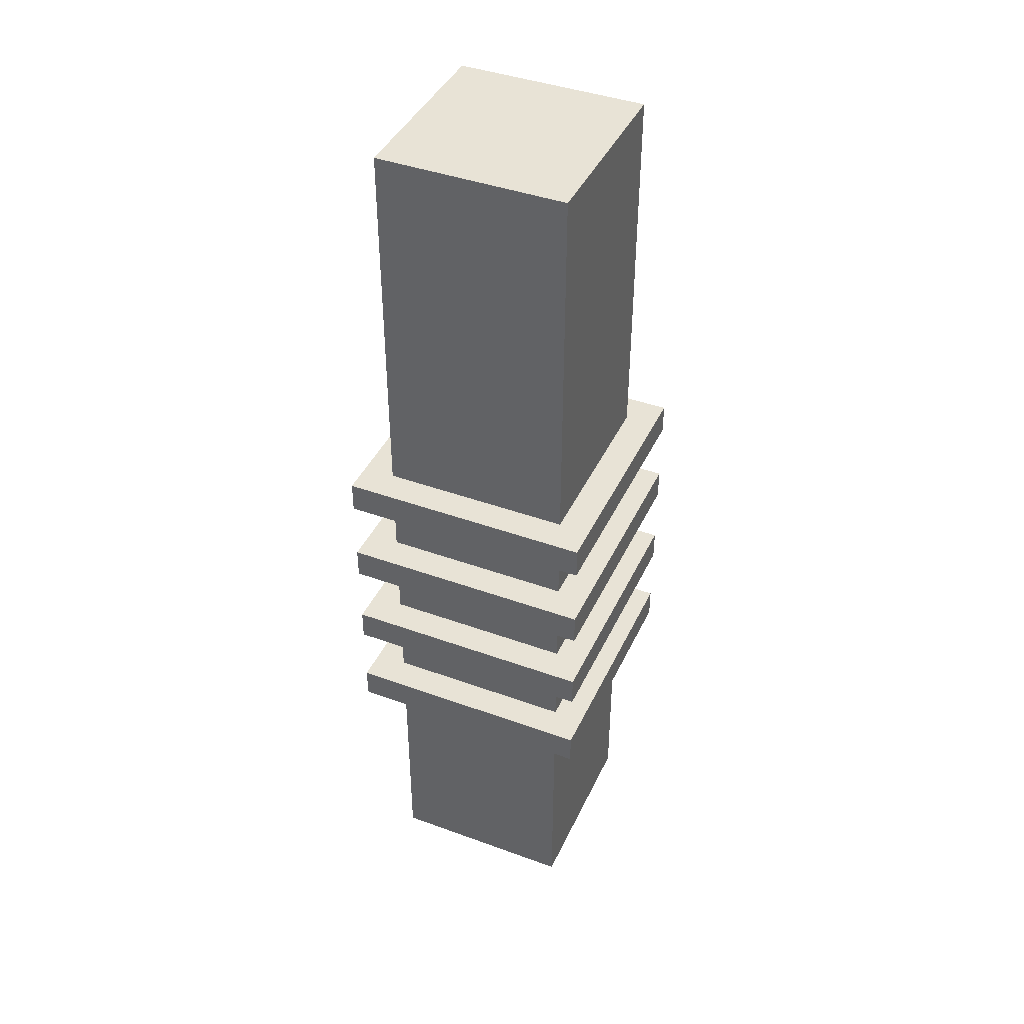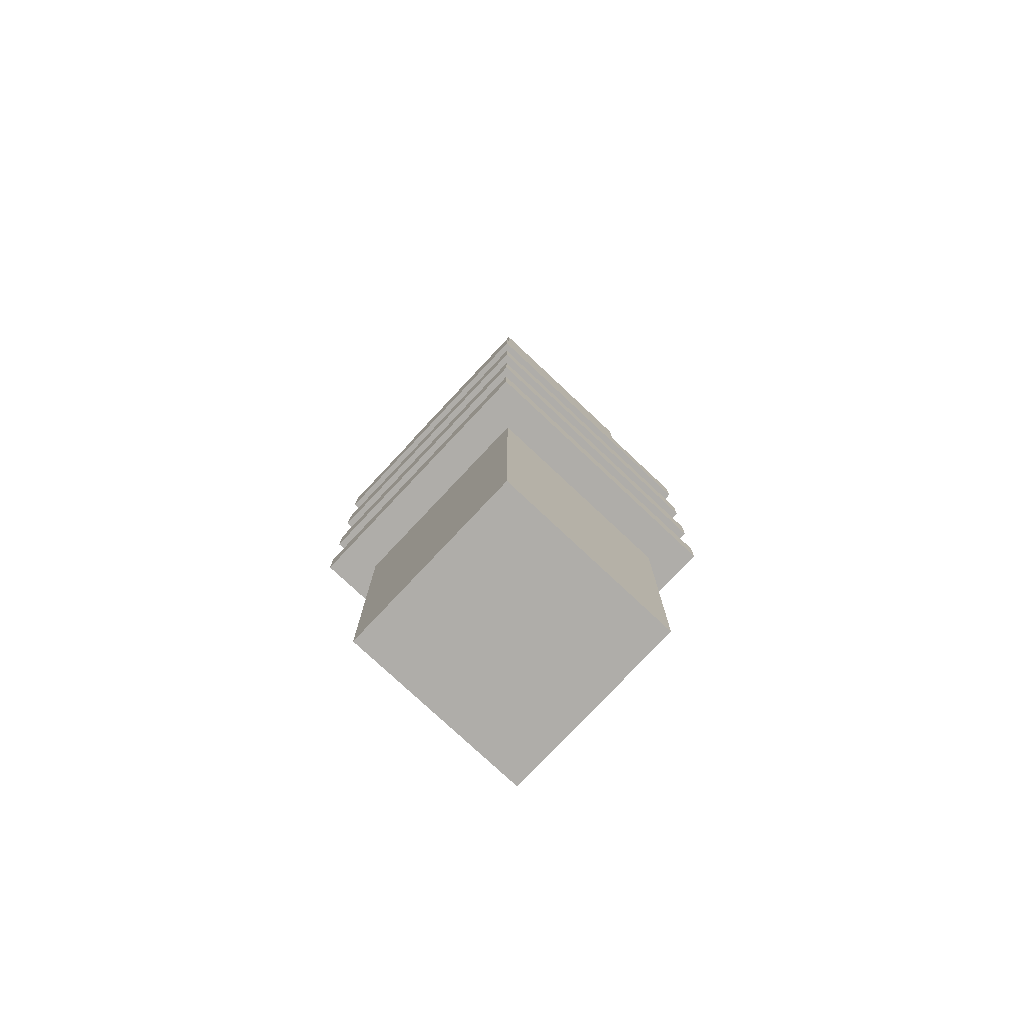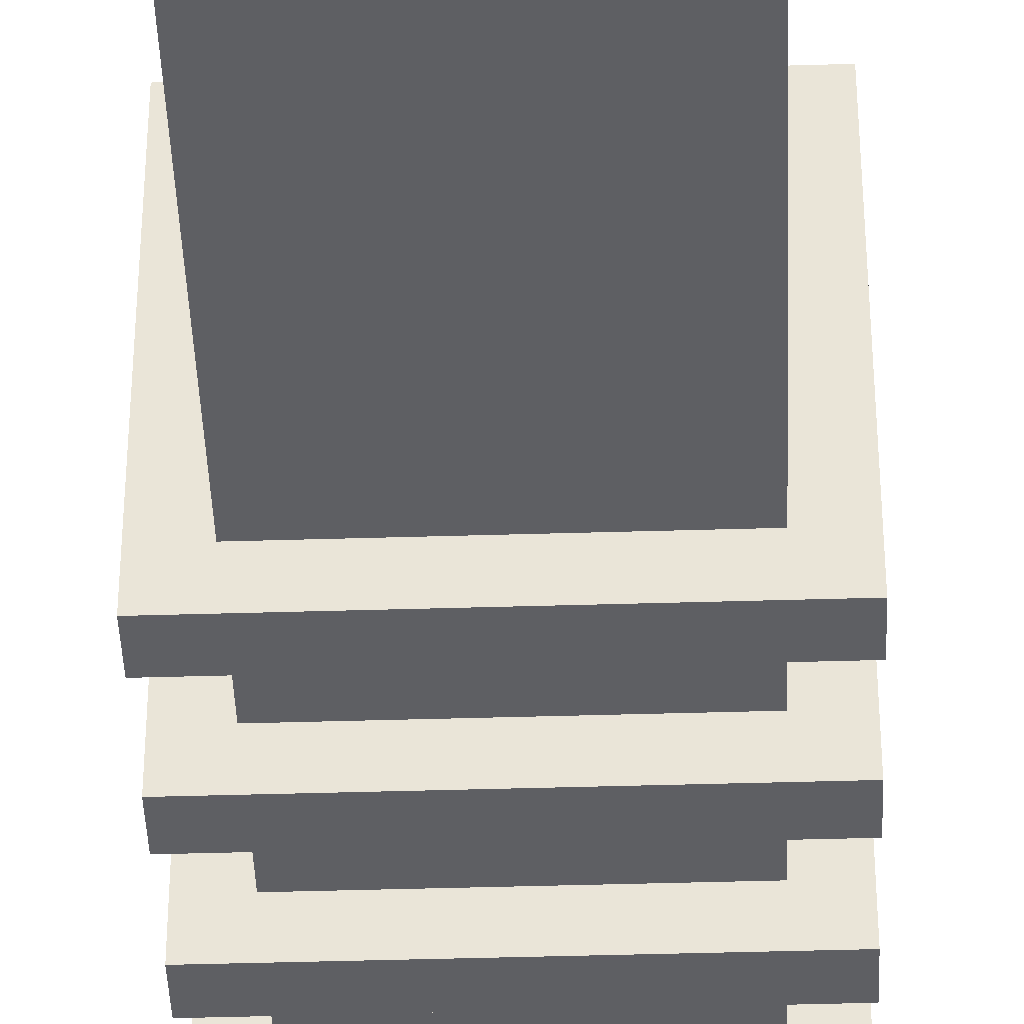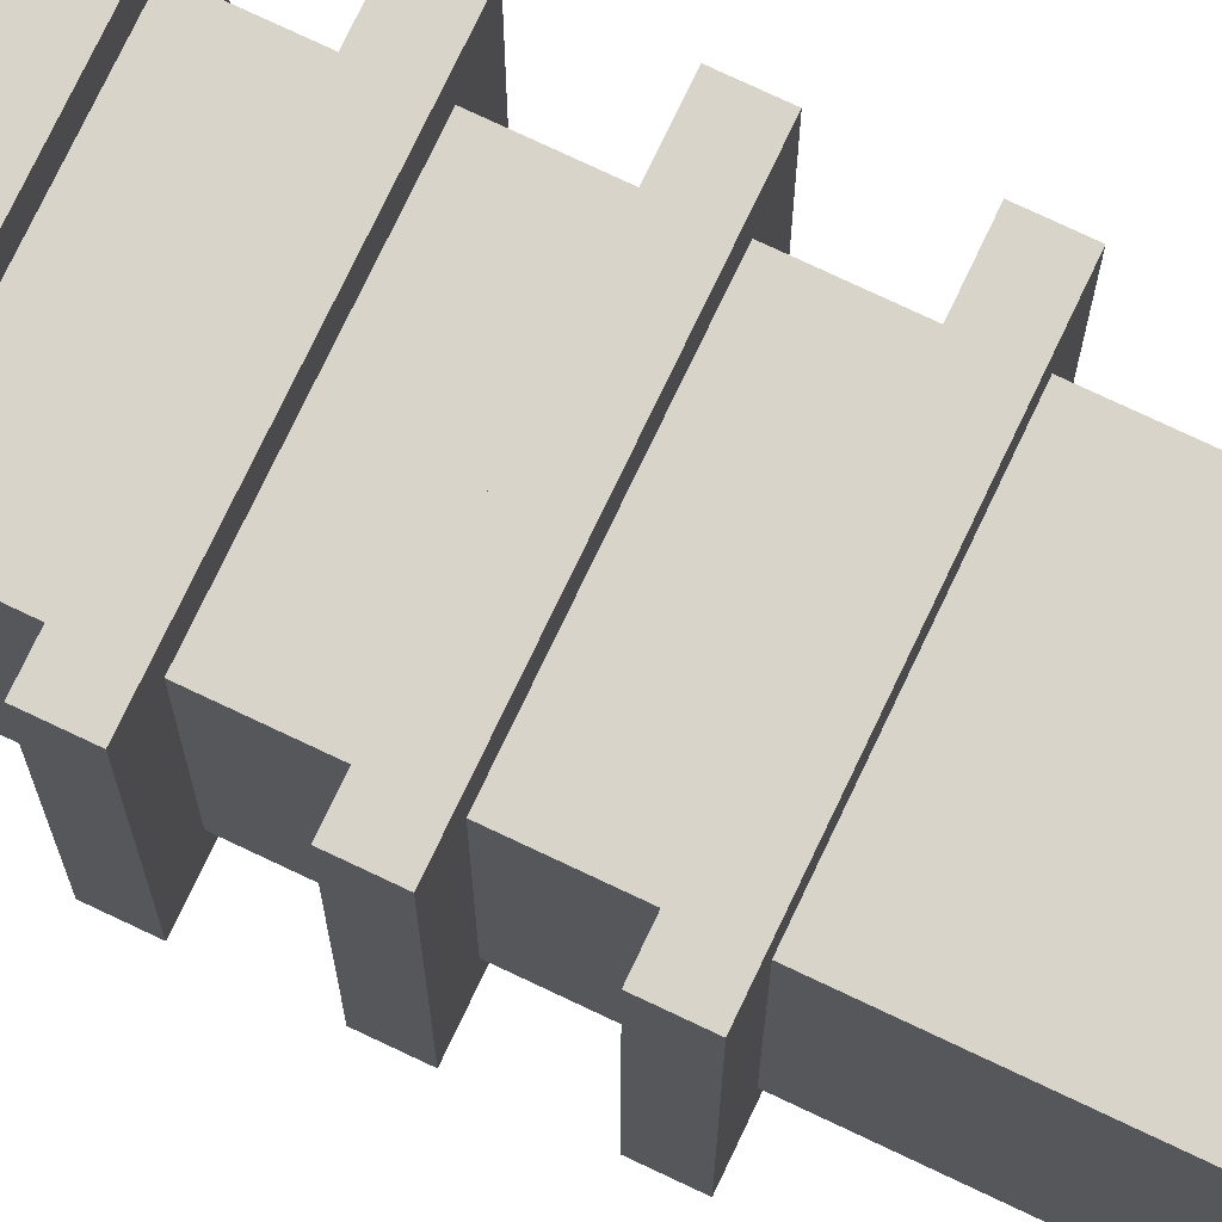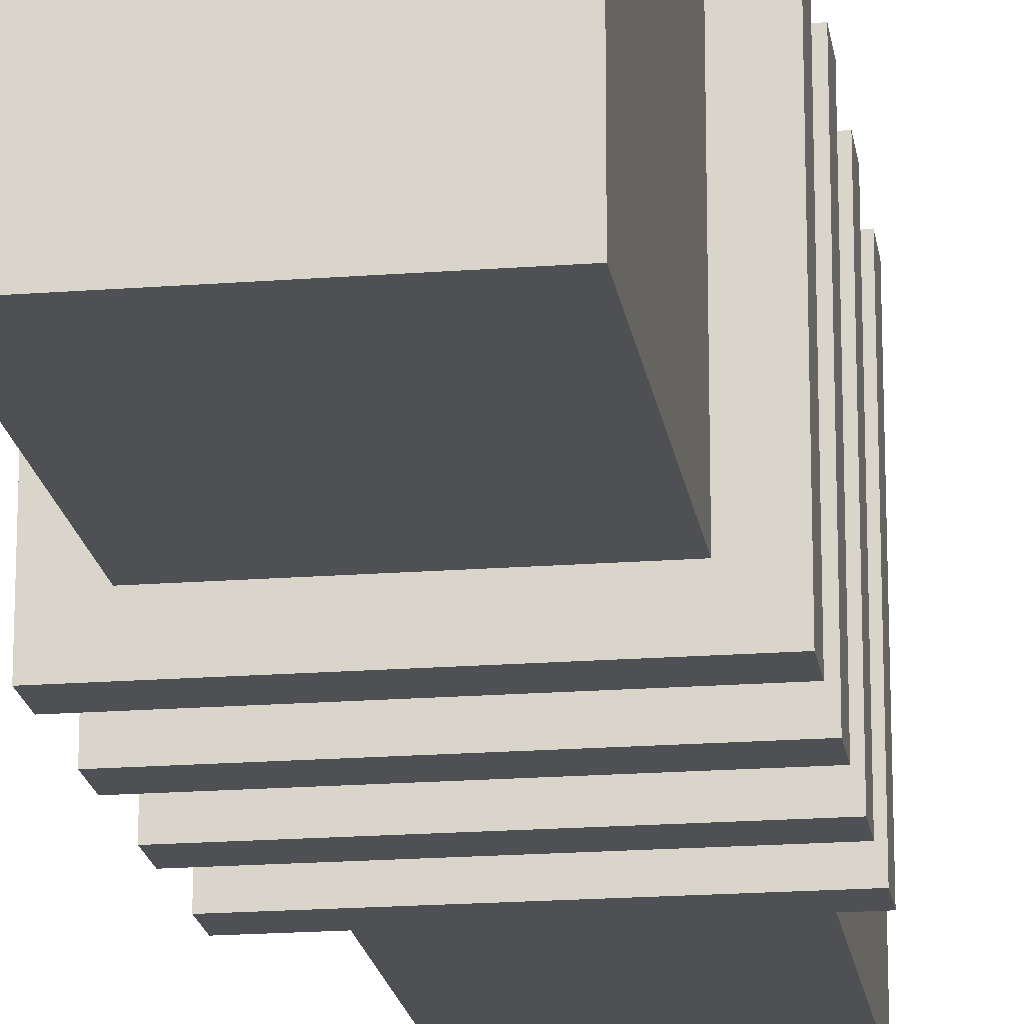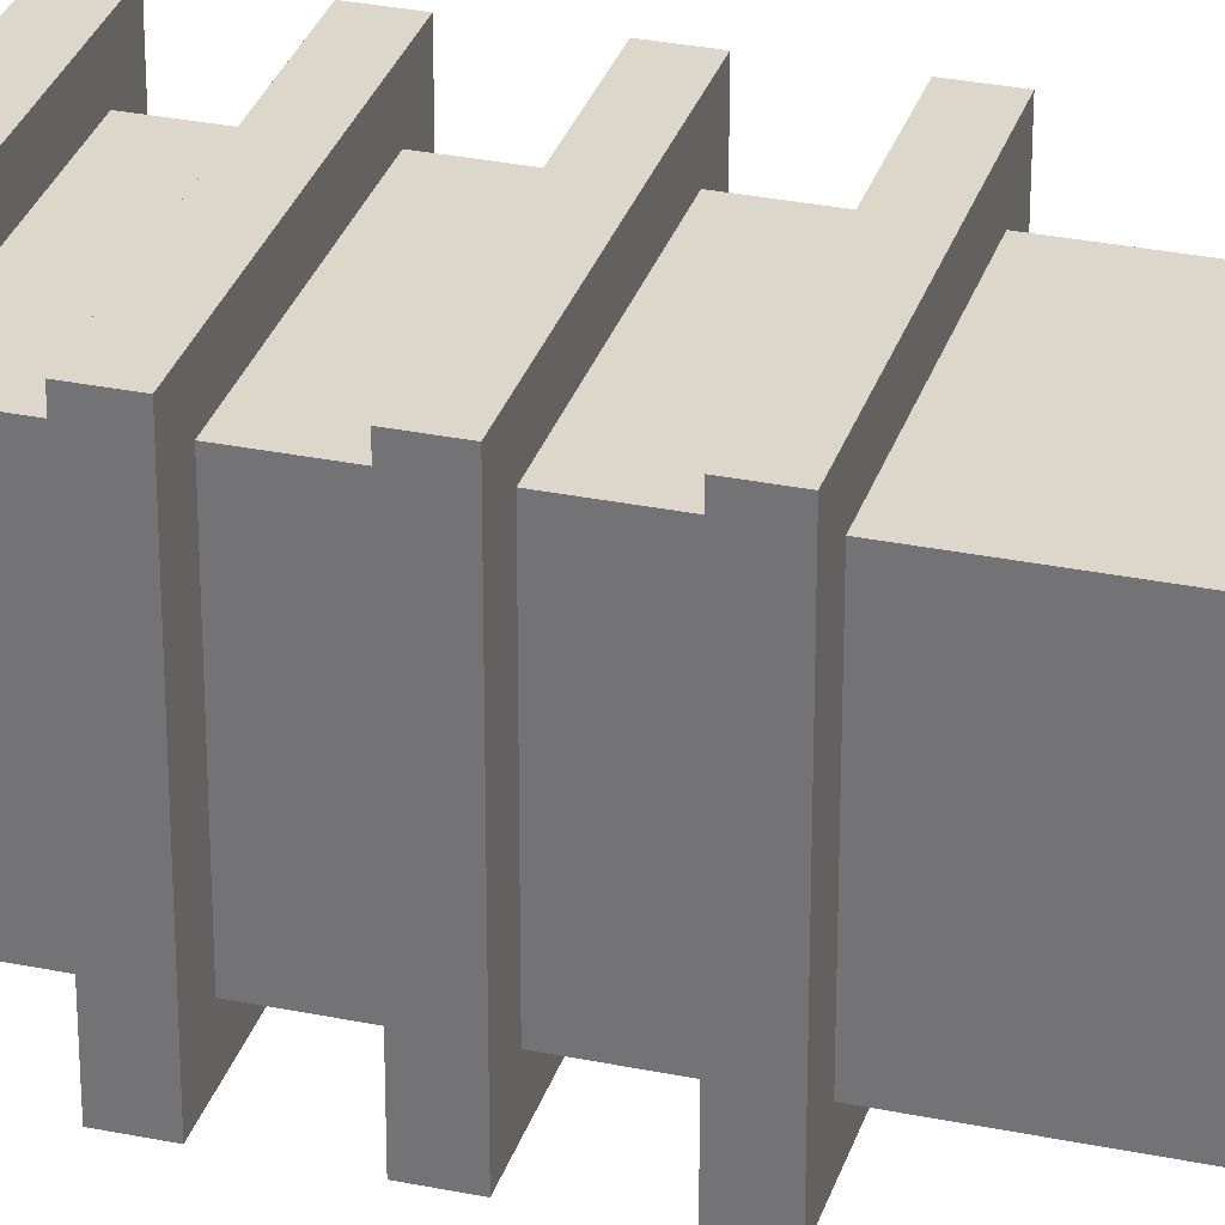
<metadata>
{"format":"obj","ext":"obj","renderer":"f3d","projection":"perspective","resolution":1024,"background":"white","views":[{"elev":41.9,"azim":23.7,"up":"+Y"},{"elev":-77.2,"azim":-133.2,"up":"+Y"},{"elev":-41.8,"azim":-177.9,"up":"+Z"},{"elev":75.0,"azim":115.4,"up":"+Z"},{"elev":-18.9,"azim":8.3,"up":"+Z"},{"elev":30.8,"azim":106.4,"up":"+Z"}]}
</metadata>
<code>
g pb_Mesh366718
v -224.6 26 6.9
v -192.6 26 6.9
v -224.6 30 6.9
v -192.6 30 6.9
v -196.6 30 10.9
v -220.6 30 10.9
v -192.6 30 6.9
v -224.6 30 6.9
v -192.6 26 6.9
v -224.6 26 6.9
v -196.6 26 10.9
v -220.6 26 10.9
v -220.6 26 34.9
v -224.6 26 38.9
v -224.6 26 6.9
v -224.6 30 6.9
v -224.6 26 38.9
v -224.6 30 38.9
v -224.6 30 38.9
v -220.6 30 34.9
v -192.6 26 38.9
v -196.6 26 34.9
v -192.6 30 6.9
v -192.6 26 6.9
v -192.6 30 38.9
v -192.6 26 38.9
v -196.6 30 34.9
v -192.6 30 38.9
v -192.6 30 38.9
v -192.6 26 38.9
v -224.6 30 38.9
v -224.6 26 38.9
v -224.6 50 6.9
v -192.6 50 6.9
v -224.6 54 6.9
v -192.6 54 6.9
v -196.6 54 10.9
v -220.6 54 10.9
v -192.6 54 6.9
v -224.6 54 6.9
v -192.6 50 6.9
v -224.6 50 6.9
v -196.6 50 10.9
v -220.6 50 10.9
v -220.6 50 34.9
v -224.6 50 38.9
v -224.6 50 6.9
v -224.6 54 6.9
v -224.6 50 38.9
v -224.6 54 38.9
v -224.6 54 38.9
v -220.6 54 34.9
v -192.6 50 38.9
v -196.6 50 34.9
v -192.6 54 6.9
v -192.6 50 6.9
v -192.6 54 38.9
v -192.6 50 38.9
v -196.6 54 34.9
v -192.6 54 38.9
v -192.6 54 38.9
v -192.6 50 38.9
v -224.6 54 38.9
v -224.6 50 38.9
v -224.6 62 6.9
v -192.6 62 6.9
v -224.6 66 6.9
v -192.6 66 6.9
v -196.6 66 10.9
v -220.6 66 10.9
v -192.6 66 6.9
v -224.6 66 6.9
v -192.6 62 6.9
v -224.6 62 6.9
v -196.6 62 10.9
v -220.6 62 10.9
v -220.6 62 34.9
v -224.6 62 38.9
v -224.6 62 6.9
v -224.6 66 6.9
v -224.6 62 38.9
v -224.6 66 38.9
v -224.6 66 38.9
v -220.6 66 34.9
v -192.6 62 38.9
v -196.6 62 34.9
v -192.6 66 6.9
v -192.6 62 6.9
v -192.6 66 38.9
v -192.6 62 38.9
v -196.6 66 34.9
v -192.6 66 38.9
v -192.6 66 38.9
v -192.6 62 38.9
v -224.6 66 38.9
v -224.6 62 38.9
v -196.6 -6 34.9
v -220.6 -6 34.9
v -196.6 114 34.9
v -220.6 114 34.9
v -220.6 -6 34.9
v -220.6 -6 10.9
v -220.6 114 34.9
v -220.6 114 10.9
v -220.6 -6 10.9
v -196.6 -6 10.9
v -220.6 114 10.9
v -196.6 114 10.9
v -196.6 -6 10.9
v -196.6 -6 34.9
v -196.6 114 10.9
v -196.6 114 34.9
v -196.6 114 34.9
v -220.6 114 34.9
v -196.6 114 10.9
v -220.6 114 10.9
v -196.6 -6 10.9
v -220.6 -6 10.9
v -196.6 -6 34.9
v -220.6 -6 34.9
v -224.6 38 6.9
v -192.6 38 6.9
v -224.6 42 6.9
v -192.6 42 6.9
v -196.6 42 10.9
v -220.6 42 10.9
v -192.6 42 6.9
v -224.6 42 6.9
v -192.6 38 6.9
v -224.6 38 6.9
v -196.6 38 10.9
v -220.6 38 10.9
v -220.6 38 34.9
v -224.6 38 38.9
v -224.6 38 6.9
v -224.6 42 6.9
v -224.6 38 38.9
v -224.6 42 38.9
v -224.6 42 38.9
v -220.6 42 34.9
v -192.6 38 38.9
v -196.6 38 34.9
v -192.6 42 6.9
v -192.6 38 6.9
v -192.6 42 38.9
v -192.6 38 38.9
v -196.6 42 34.9
v -192.6 42 38.9
v -192.6 42 38.9
v -192.6 38 38.9
v -224.6 42 38.9
v -224.6 38 38.9
g pb_Mesh366718_0
g pb_Mesh366718_1
f 3 2 1
f 3 4 2
f 7 6 5
f 7 8 6
f 11 10 9
f 11 12 10
f 13 10 12
f 13 14 10
f 17 16 15
f 17 18 16
f 19 6 8
f 19 20 6
f 21 11 9
f 21 22 11
f 25 24 23
f 25 26 24
f 27 7 5
f 27 28 7
f 14 22 21
f 14 13 22
f 31 30 29
f 31 32 30
f 20 28 27
f 20 19 28
f 35 34 33
f 35 36 34
f 39 38 37
f 39 40 38
f 43 42 41
f 43 44 42
f 45 42 44
f 45 46 42
f 49 48 47
f 49 50 48
f 51 38 40
f 51 52 38
f 53 43 41
f 53 54 43
f 57 56 55
f 57 58 56
f 59 39 37
f 59 60 39
f 46 54 53
f 46 45 54
f 63 62 61
f 63 64 62
f 52 60 59
f 52 51 60
f 67 66 65
f 67 68 66
f 71 70 69
f 71 72 70
f 75 74 73
f 75 76 74
f 77 74 76
f 77 78 74
f 81 80 79
f 81 82 80
f 83 70 72
f 83 84 70
f 85 75 73
f 85 86 75
f 89 88 87
f 89 90 88
f 91 71 69
f 91 92 71
f 78 86 85
f 78 77 86
f 95 94 93
f 95 96 94
f 84 92 91
f 84 83 92
f 99 98 97
f 99 100 98
f 103 102 101
f 103 104 102
f 107 106 105
f 107 108 106
f 111 110 109
f 111 112 110
f 115 114 113
f 115 116 114
f 119 118 117
f 119 120 118
f 123 122 121
f 123 124 122
f 127 126 125
f 127 128 126
f 131 130 129
f 131 132 130
f 133 130 132
f 133 134 130
f 137 136 135
f 137 138 136
f 139 126 128
f 139 140 126
f 141 131 129
f 141 142 131
f 145 144 143
f 145 146 144
f 147 127 125
f 147 148 127
f 134 142 141
f 134 133 142
f 151 150 149
f 151 152 150
f 140 148 147
f 140 139 148

</code>
